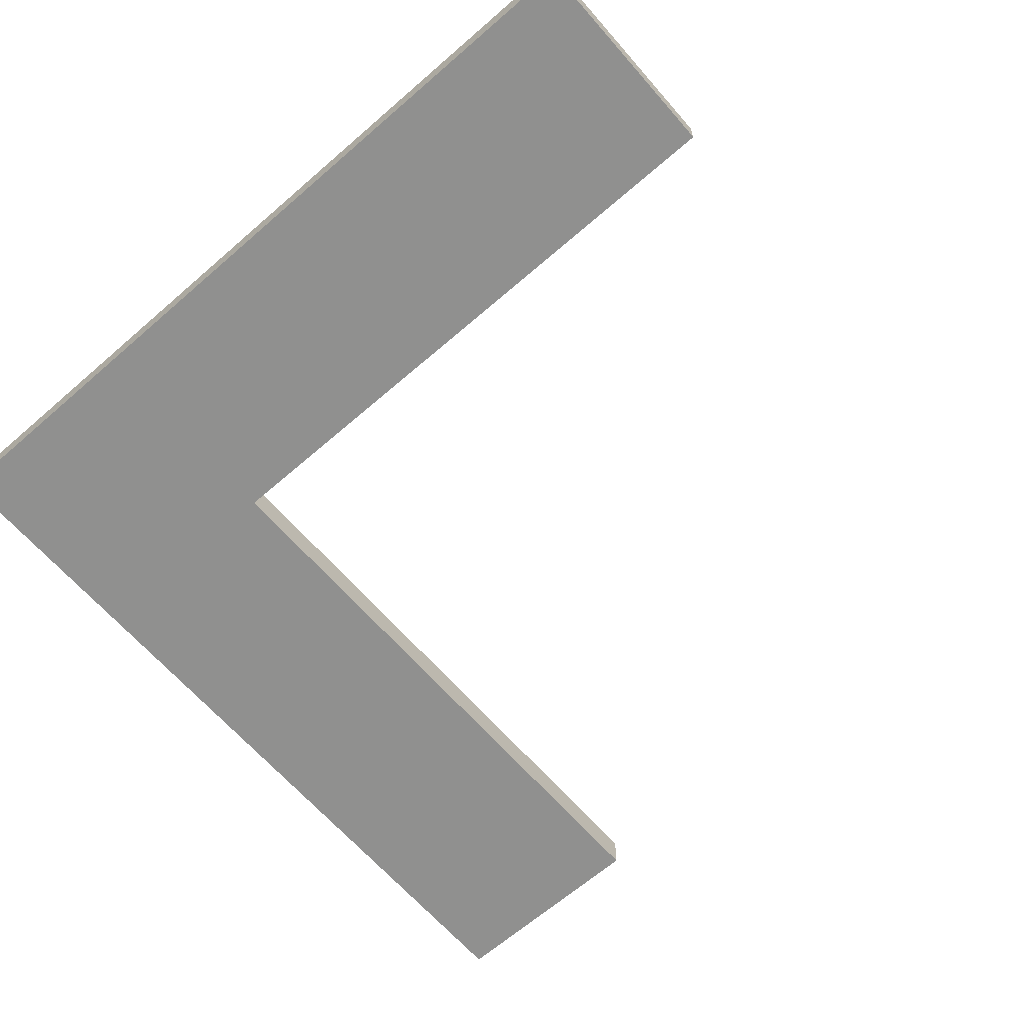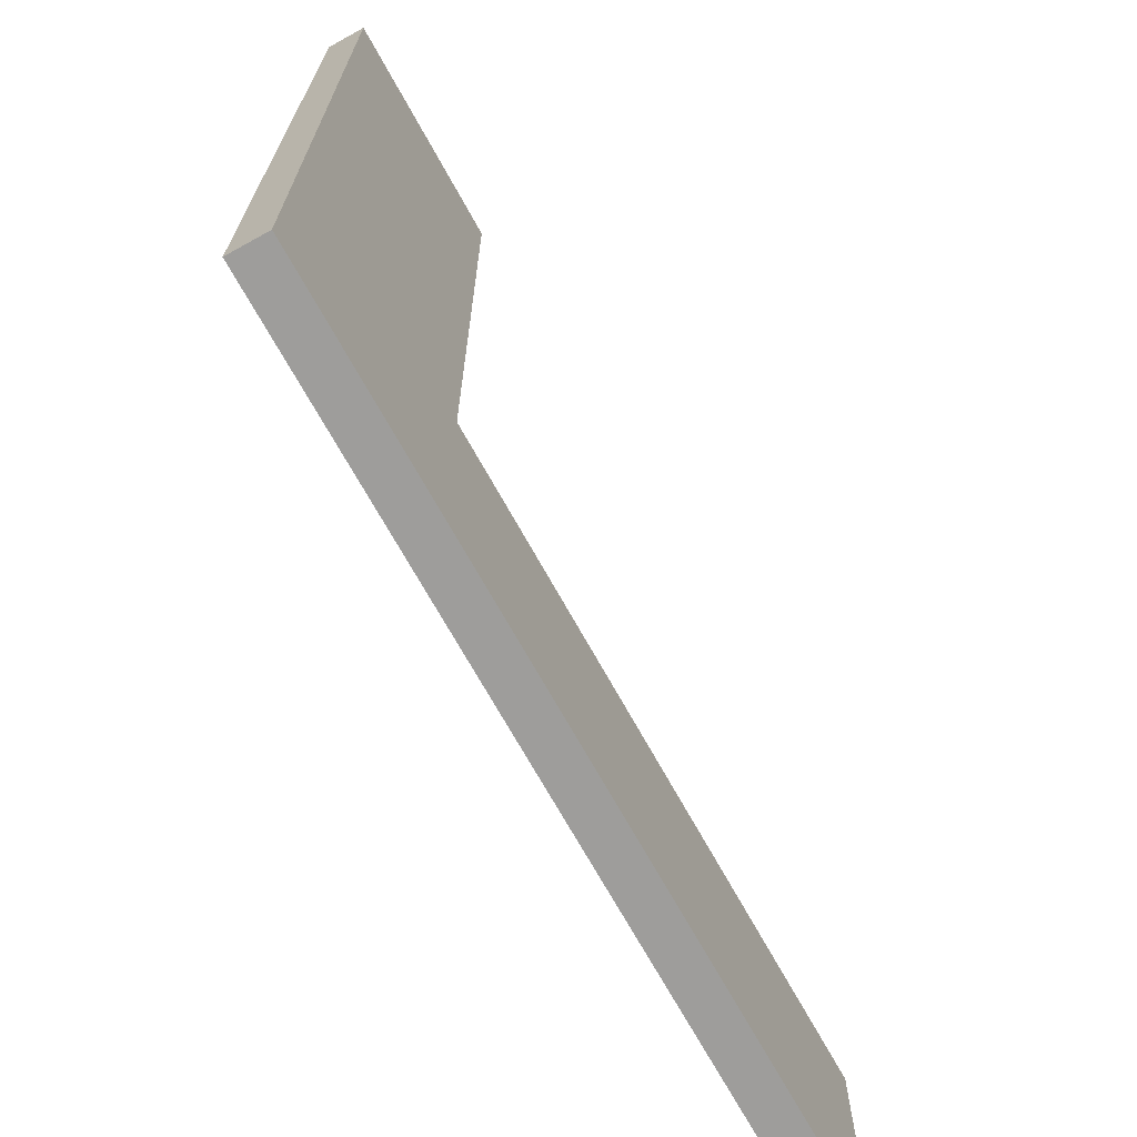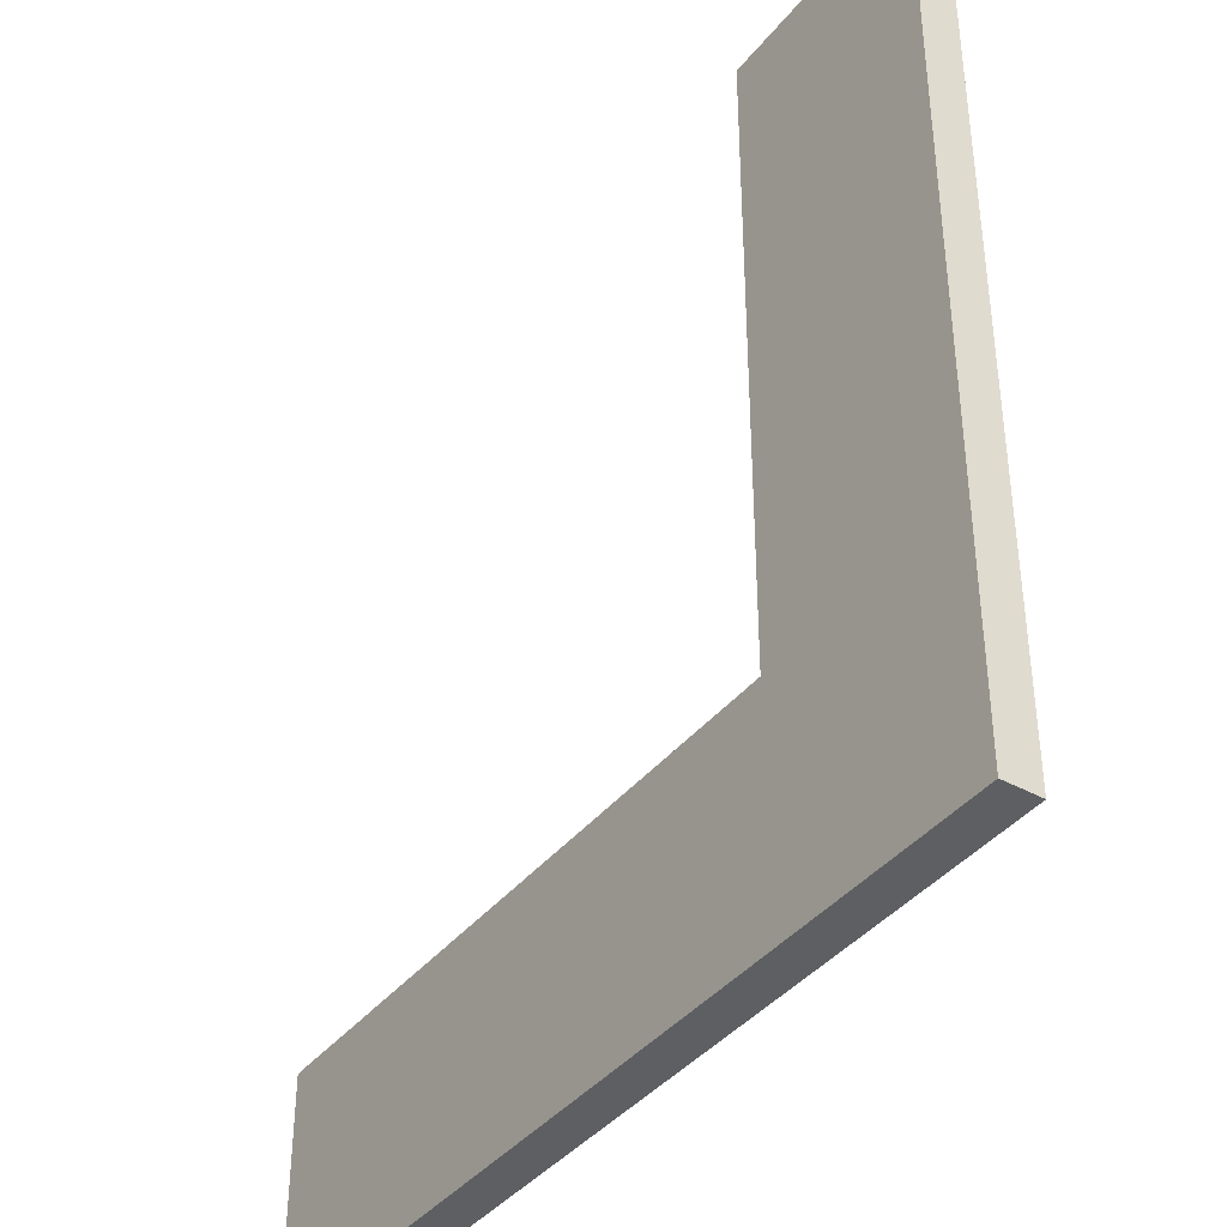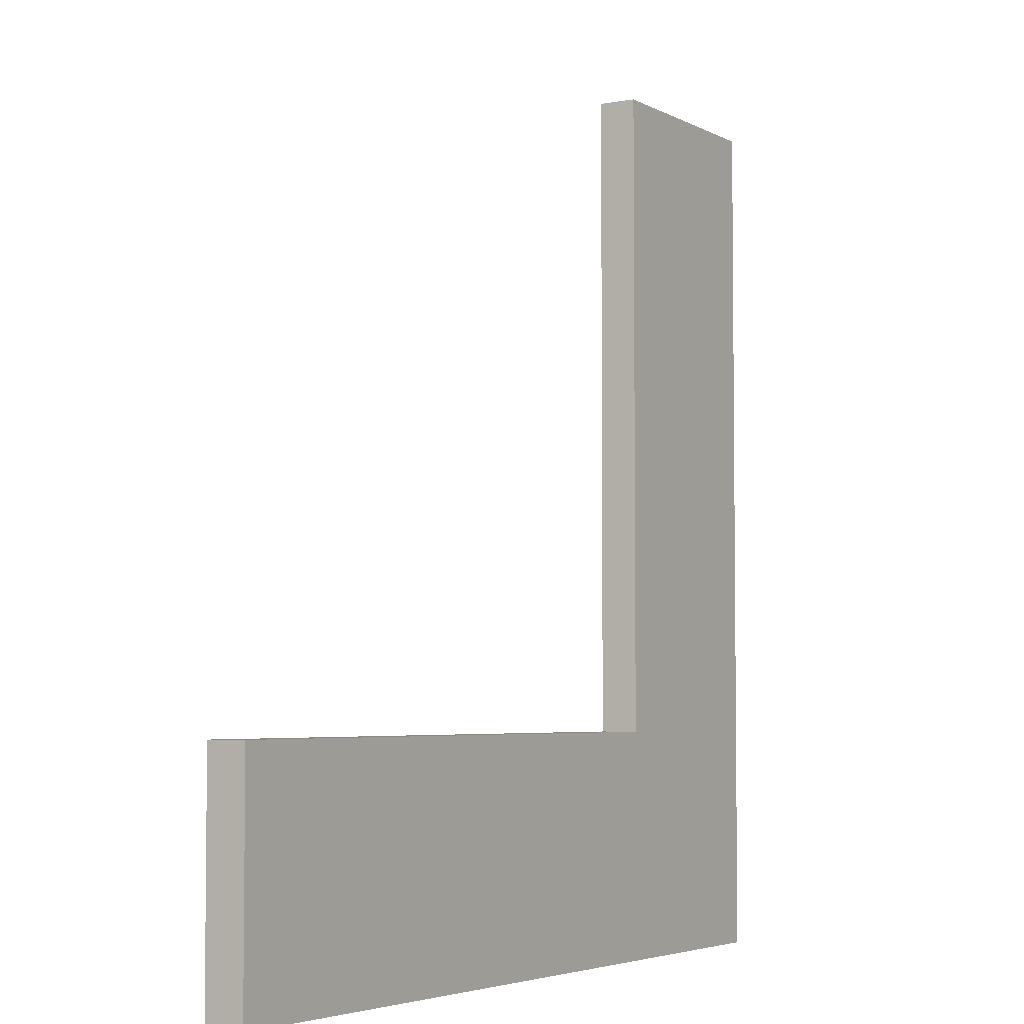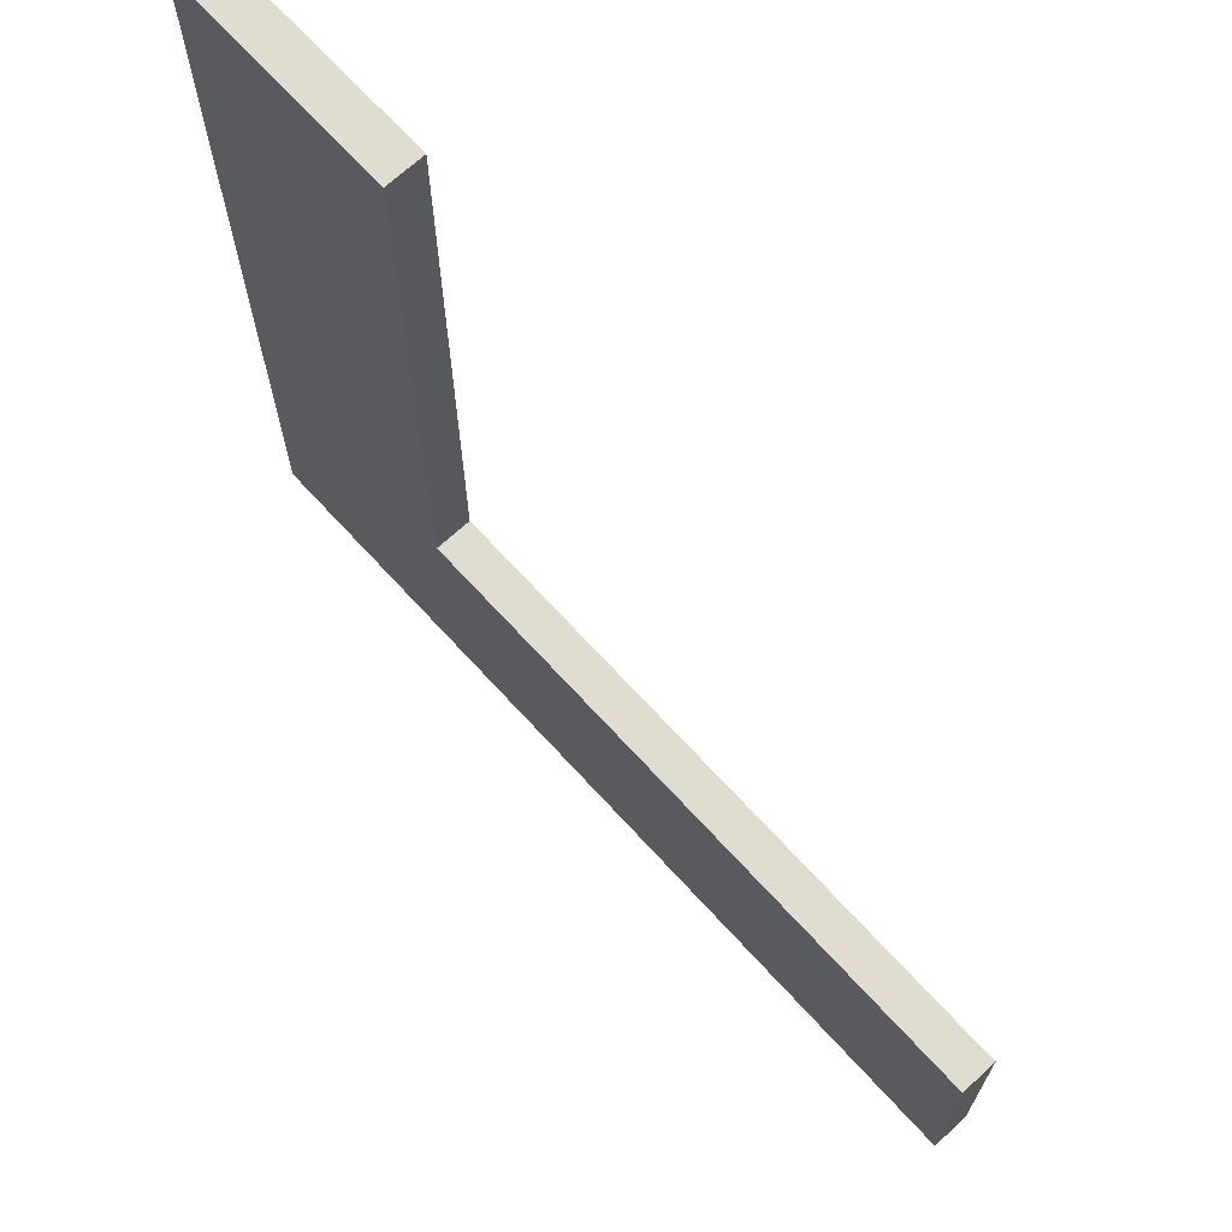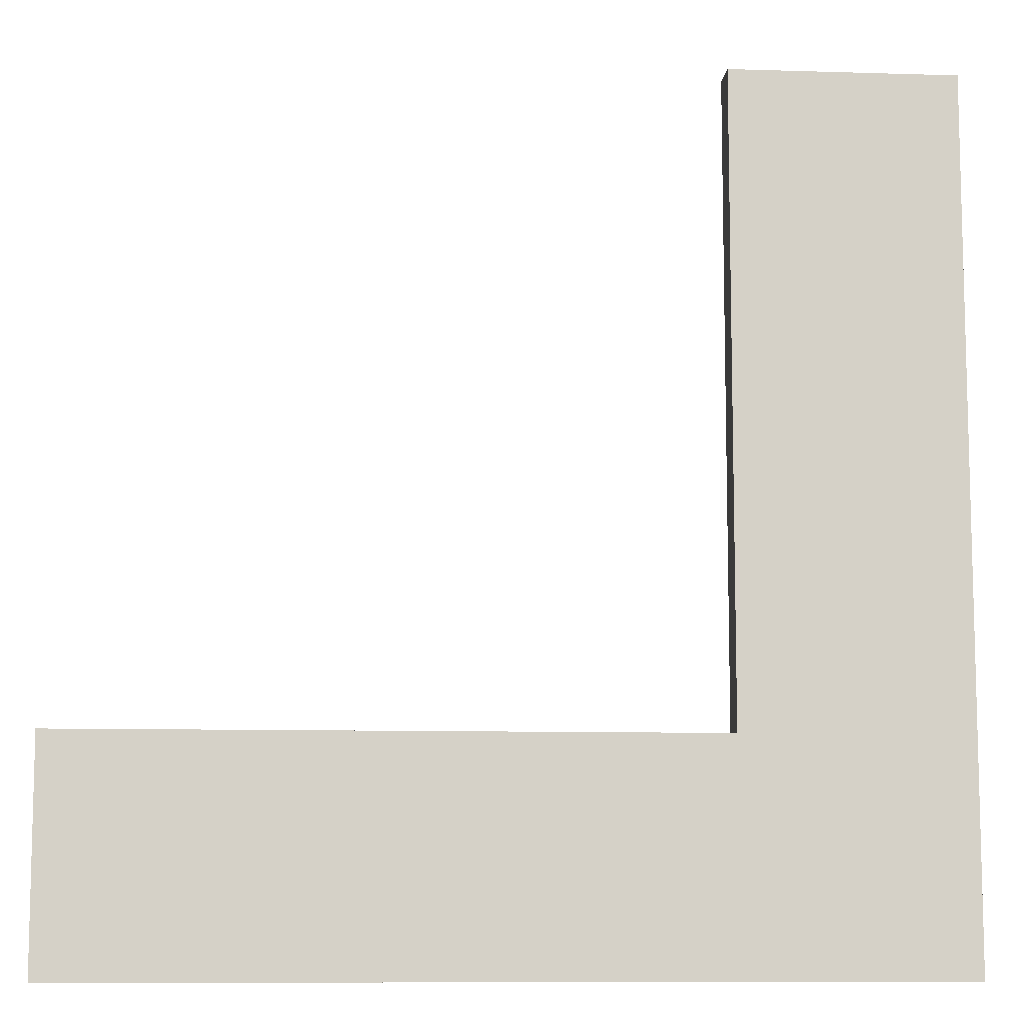
<metadata>
{"format":"obj","ext":"obj","renderer":"f3d","projection":"perspective","resolution":1024,"background":"white","views":[{"elev":-65.5,"azim":-138.9,"up":"+Y"},{"elev":-70.5,"azim":119.0,"up":"+Z"},{"elev":-39.7,"azim":55.5,"up":"+Z"},{"elev":-4.3,"azim":-58.8,"up":"+Z"},{"elev":69.4,"azim":-132.5,"up":"+Z"},{"elev":-9.5,"azim":-4.7,"up":"+Z"}]}
</metadata>
<code>
o
v -2 0.2 0.3
v -2 0.2 0.2
v -2 0.2 -0.2
v -2 0.2 -0.3
v -2 0.3 0.3
v -2 0.3 0.2
v -2 0.3 -0.2
v -2 0.3 -0.3
v -0.3 0.2 2
v -0.3 0.2 0.3
v -0.3 0.3 2
v -0.3 0.3 0.3
v 0.3 0.2 2
v 0.3 0.2 -0.3
v 0.3 0.3 2
v 0.3 0.3 -0.3
v -0.3 0.2 2
v -0.3 0.3 2
v -0.2 0.2 2
v -0.2 0.3 2
v 0.2 0.2 2
v 0.2 0.3 2
v 0.3 0.2 2
v 0.3 0.3 2
v -2 0.2 0.3
v -2 0.3 0.3
v -0.3 0.2 0.3
v -0.3 0.3 0.3
v -2 0.2 -0.3
v -2 0.3 -0.3
v 0.3 0.2 -0.3
v 0.3 0.3 -0.3
v -0.3 0.2 2
v -0.2 0.2 2
v 0.2 0.2 2
v 0.3 0.2 2
v -2 0.2 0.3
v -0.3 0.2 0.3
v -2 0.2 0.2
v -0.2 0.2 0.2
v -2 0.2 -0.2
v 0.2 0.2 -0.2
v -2 0.2 -0.3
v 0.3 0.2 -0.3
v -0.3 0.3 2
v -0.2 0.3 2
v 0.2 0.3 2
v 0.3 0.3 2
v -2 0.3 0.3
v -0.3 0.3 0.3
v -2 0.3 0.2
v -0.2 0.3 0.2
v -2 0.3 -0.2
v 0.2 0.3 -0.2
v -2 0.3 -0.3
v 0.3 0.3 -0.3
f 5 2 1
f 6 3 2
f 6 2 5
f 7 4 3
f 7 3 6
f 8 4 7
f 11 10 9
f 12 10 11
f 13 14 15
f 15 14 16
f 19 18 17
f 20 18 19
f 21 20 19
f 22 20 21
f 23 22 21
f 24 22 23
f 27 26 25
f 28 26 27
f 29 30 31
f 31 30 32
f 38 34 33
f 39 38 37
f 40 35 34
f 40 38 39
f 40 34 38
f 41 40 39
f 42 36 35
f 42 40 41
f 42 35 40
f 43 42 41
f 44 36 42
f 44 42 43
f 45 46 50
f 49 50 51
f 46 47 52
f 51 50 52
f 50 46 52
f 51 52 53
f 47 48 54
f 53 52 54
f 52 47 54
f 53 54 55
f 54 48 56
f 55 54 56

</code>
